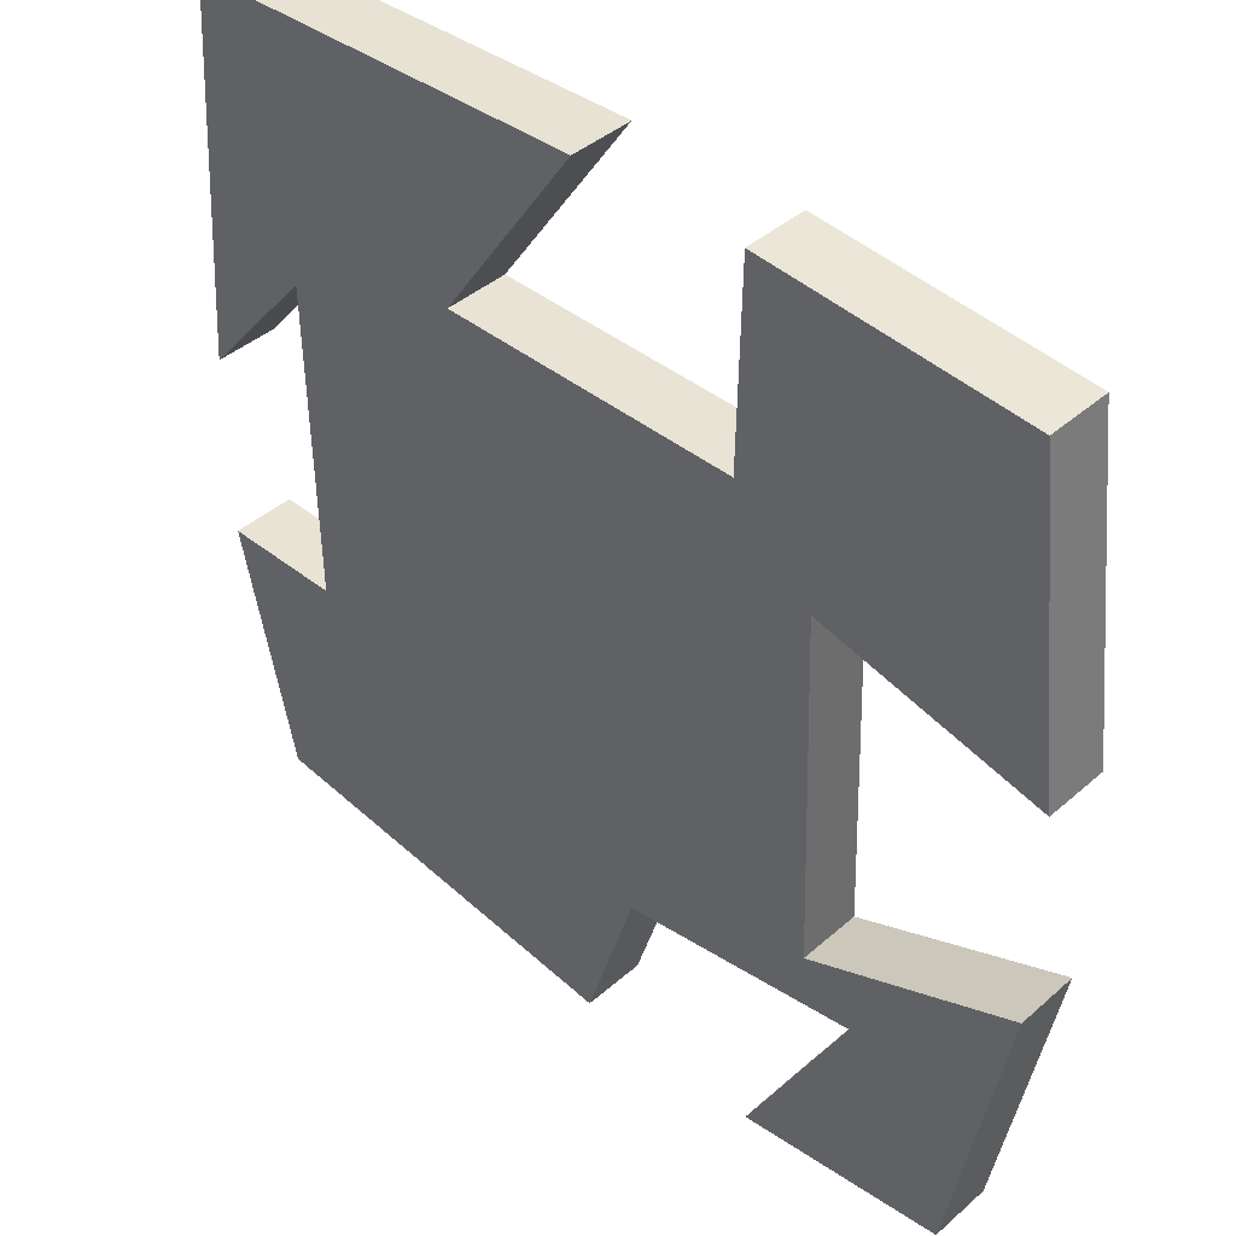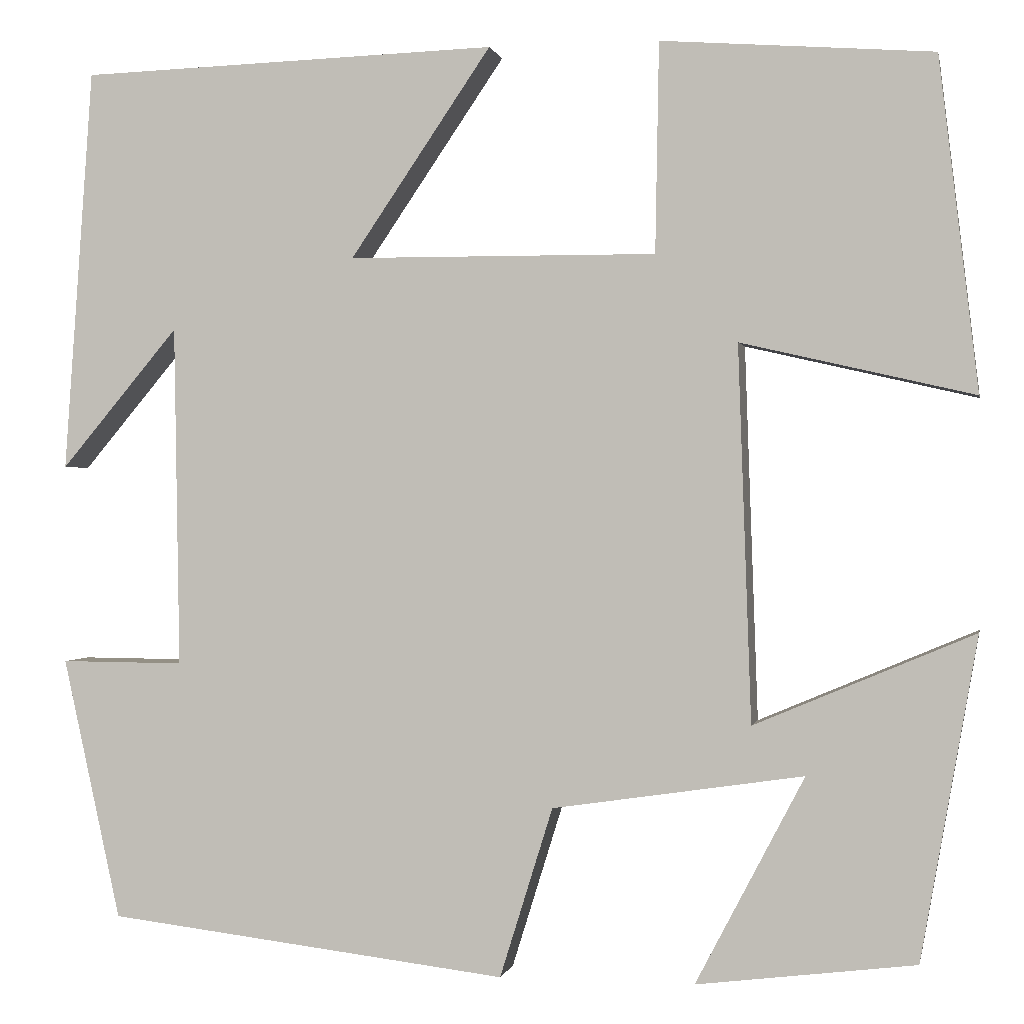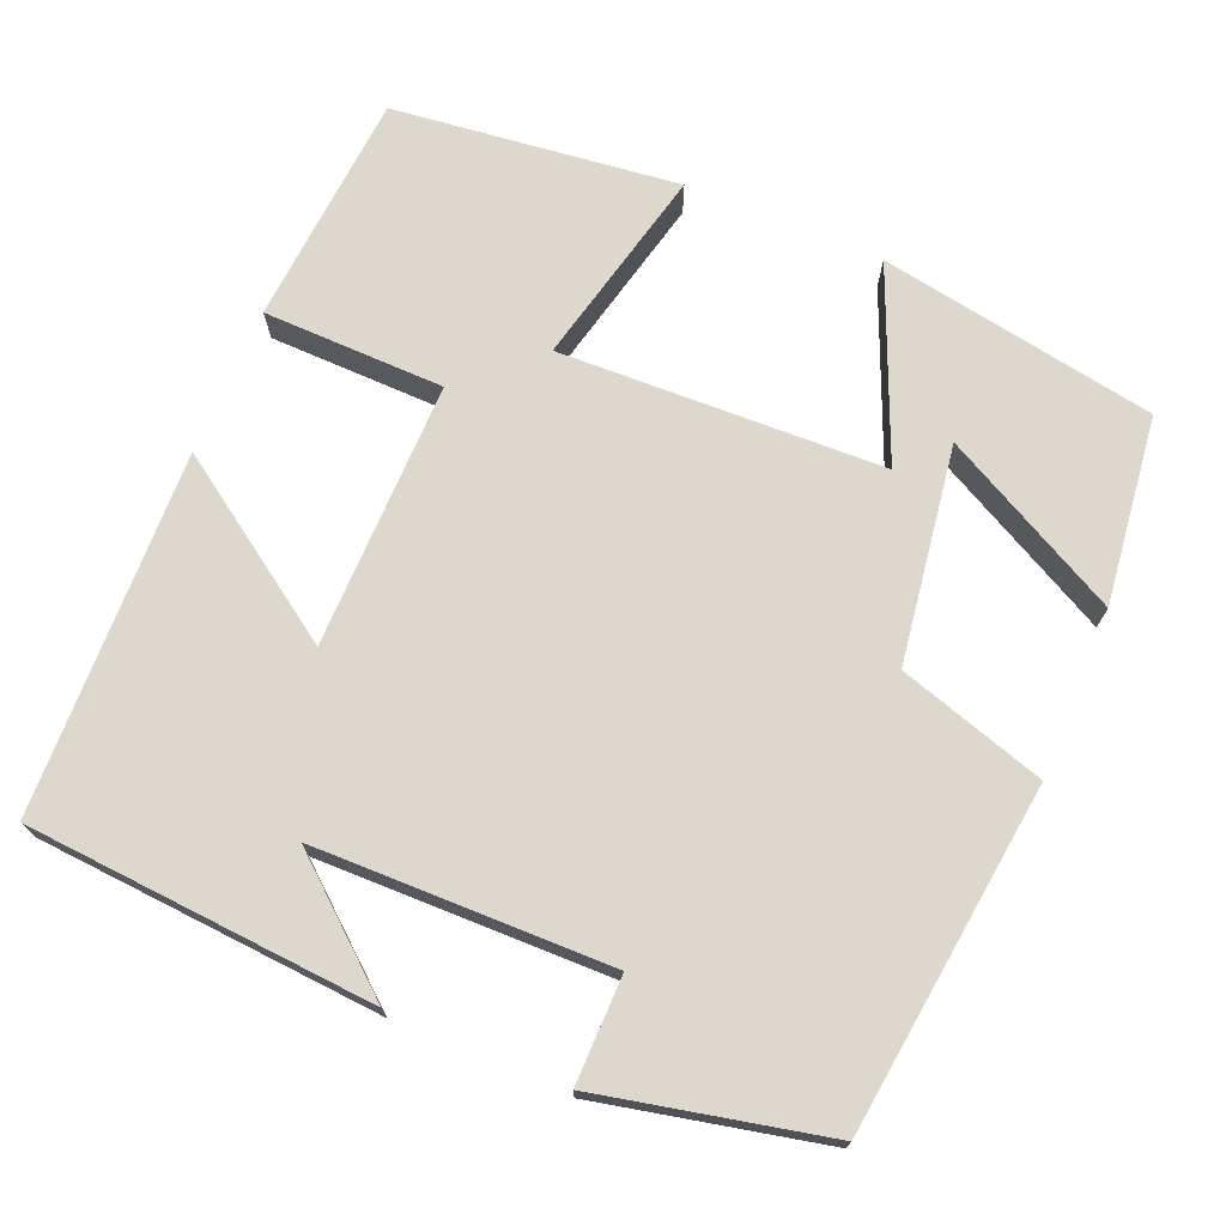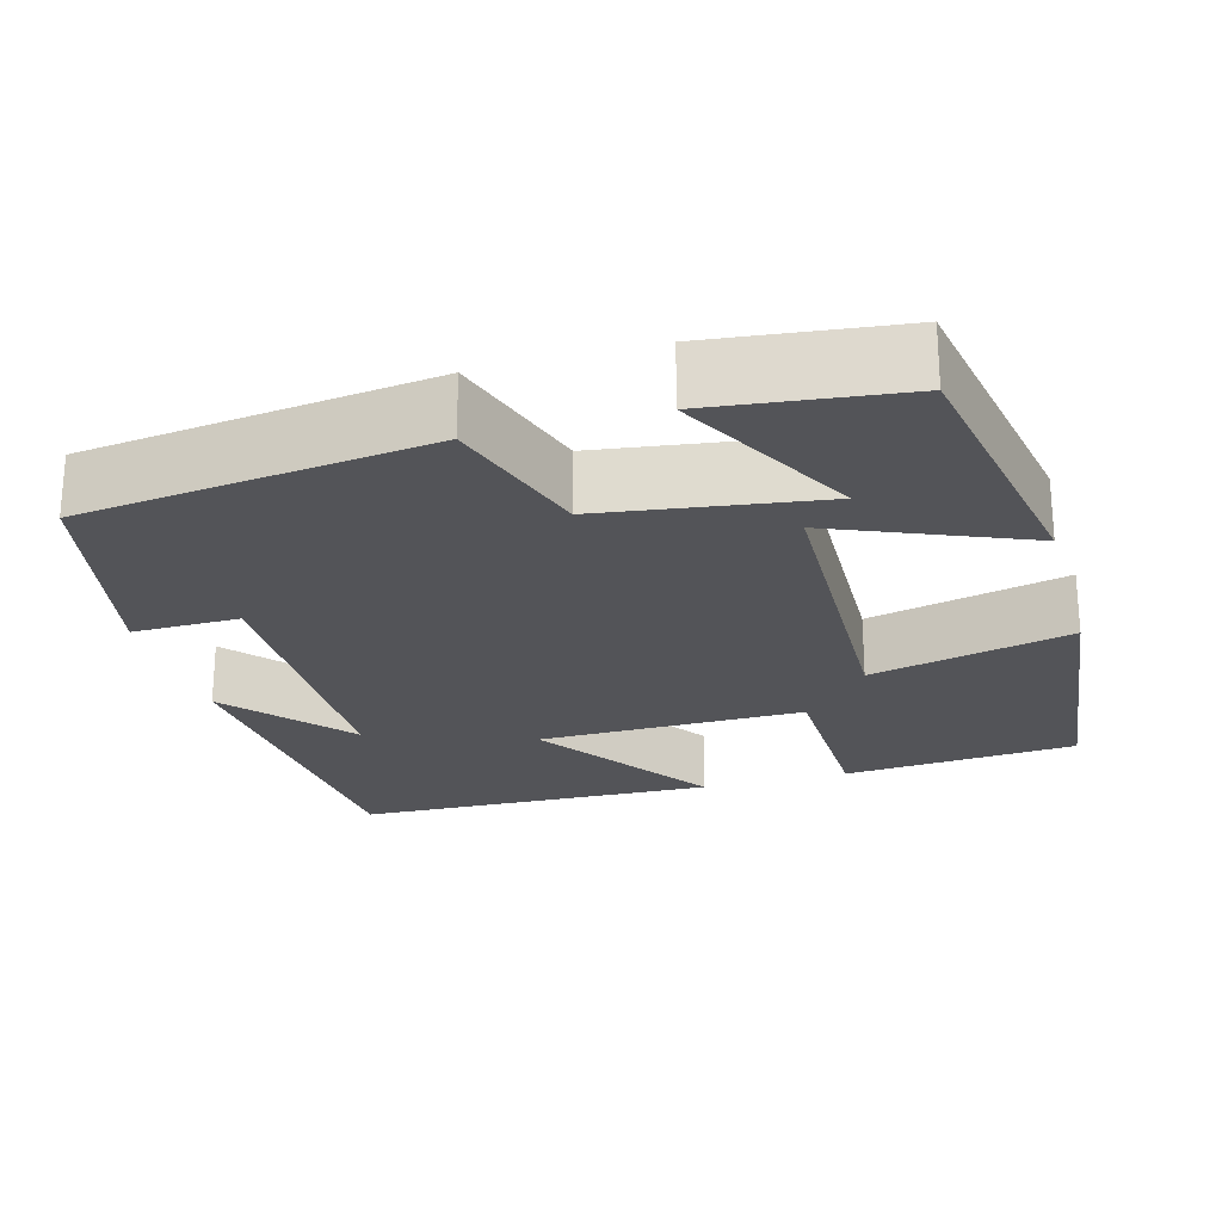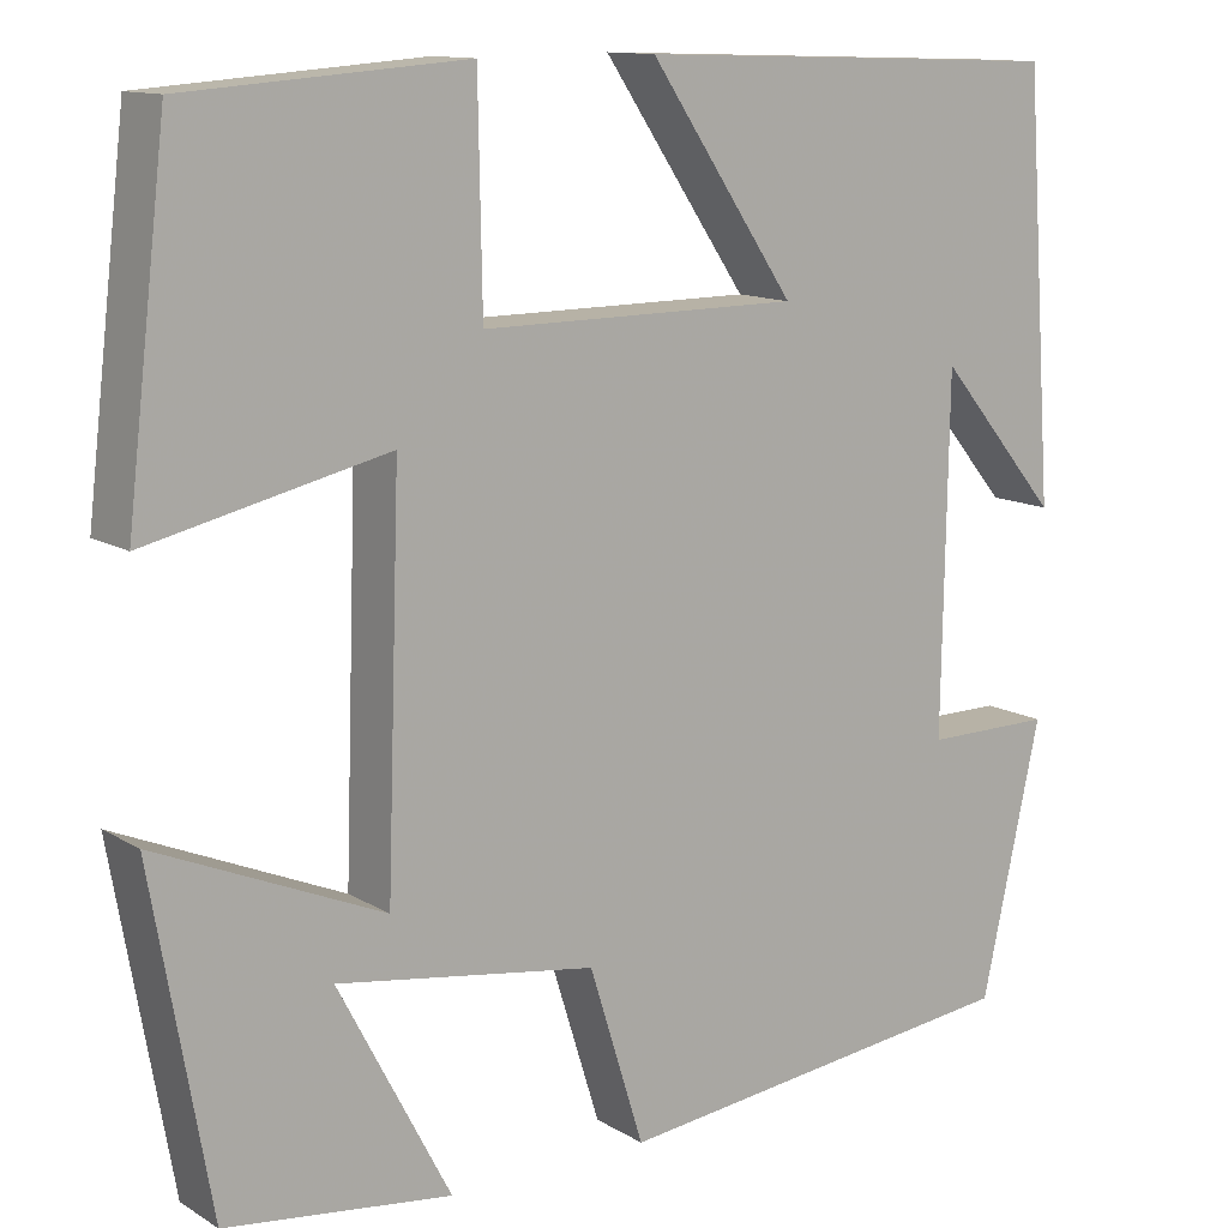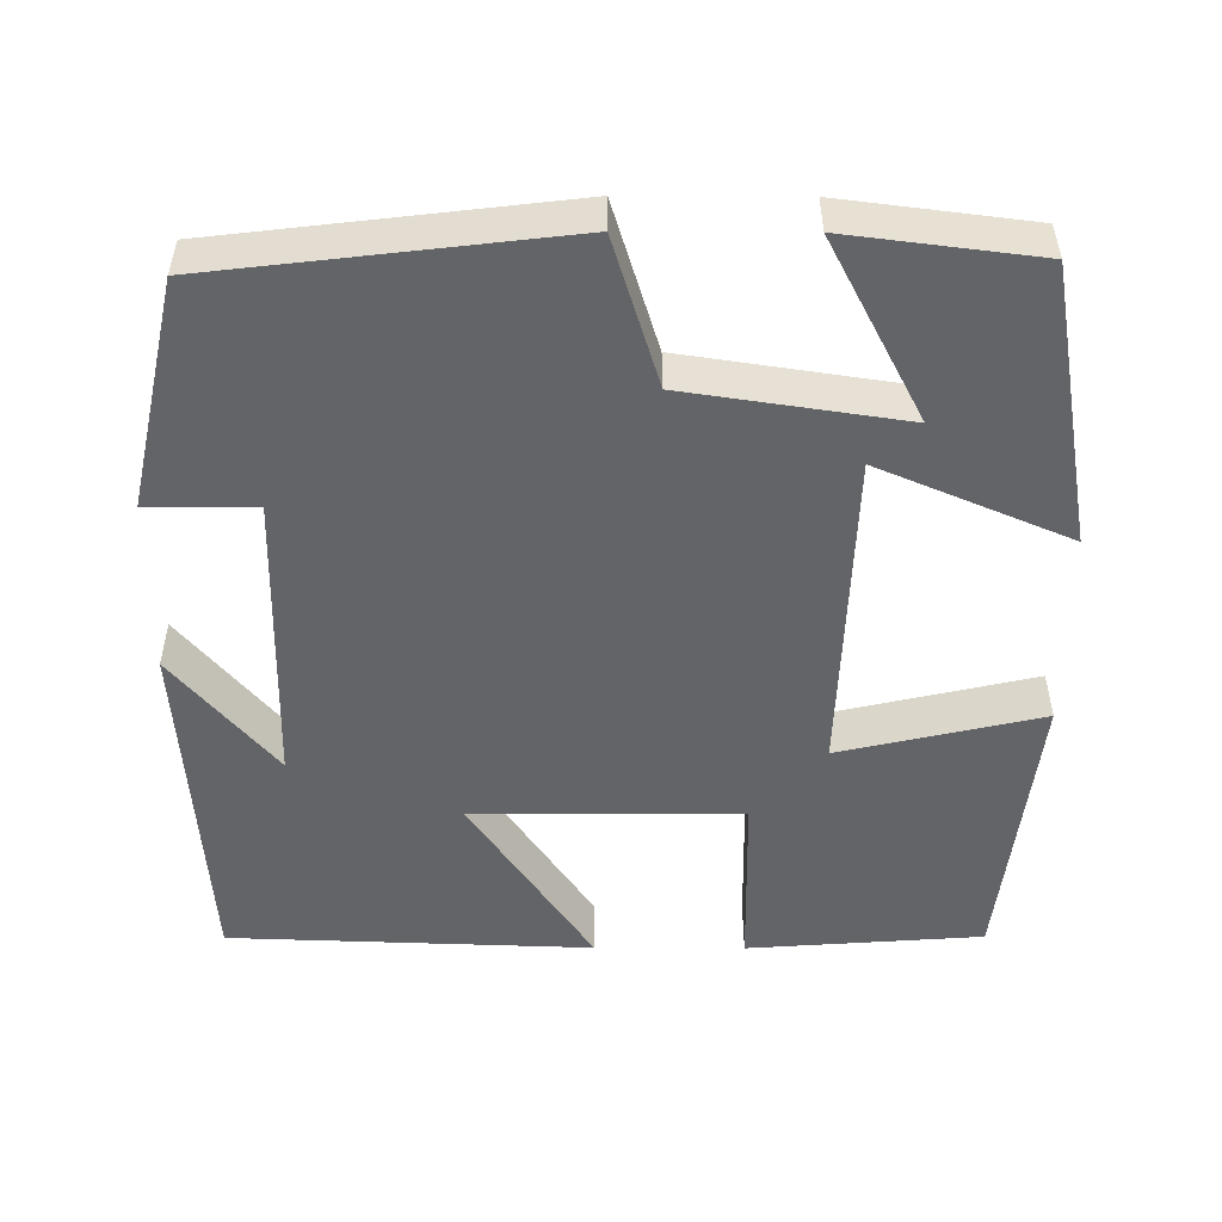
<metadata>
{"format":"obj","ext":"obj","renderer":"f3d","projection":"perspective","resolution":1024,"background":"white","views":[{"elev":41.7,"azim":-136.4,"up":"+Z"},{"elev":0.1,"azim":-168.7,"up":"+Z"},{"elev":72.1,"azim":112.8,"up":"+Y"},{"elev":-23.5,"azim":-164.1,"up":"+Y"},{"elev":12.3,"azim":-35.9,"up":"+Z"},{"elev":-51.3,"azim":179.7,"up":"+Y"}]}
</metadata>
<code>
v -0.458 0.07 0.478
v -0.166 0.07 0.5
v -0.162 0.07 0.274
v 0.17 0.07 0.276
v 0.018 0.07 0.5
v 0.469 0.07 0.485
v 0.5 0.07 0.05
v 0.373 0.07 0.201
v 0.367 0.07 -0.167
v 0.5 0.07 -0.166
v 0.438 0.07 -0.448
v 0.006 0.07 -0.5
v -0.051 0.07 -0.317
v -0.321 0.07 -0.277
v -0.204 0.07 -0.5
v -0.439 0.07 -0.471
v -0.5 0.07 -0.125
v -0.264 0.07 -0.225
v -0.25 0.07 0.179
v -0.5 0.07 0.121
v -0.458 0 0.478
v -0.166 0 0.5
v -0.162 0 0.274
v 0.17 0 0.276
v 0.018 0 0.5
v 0.469 0 0.485
v 0.5 0 0.05
v 0.373 0 0.201
v 0.367 0 -0.167
v 0.5 0 -0.166
v 0.438 0 -0.448
v 0.006 0 -0.5
v -0.051 0 -0.317
v -0.321 0 -0.277
v -0.204 0 -0.5
v -0.439 0 -0.471
v -0.5 0 -0.125
v -0.264 0 -0.225
v -0.25 0 0.179
v -0.5 0 0.121
f 1 2 3
f 20 1 3
f 19 20 3
f 18 19 3 4
f 14 15 16 17
f 13 14 17 18
f 11 12 13
f 10 11 13
f 9 10 13
f 13 18 4
f 9 13 4
f 8 9 4
f 6 7 8
f 4 5 6 8
f 23 22 21
f 23 21 40
f 23 40 39
f 24 23 39 38
f 37 36 35 34
f 38 37 34 33
f 33 32 31
f 33 31 30
f 33 30 29
f 24 38 33
f 24 33 29
f 24 29 28
f 28 27 26
f 28 26 25 24
f 1 21 22 2
f 2 22 23 3
f 3 23 24 4
f 4 24 25 5
f 5 25 26 6
f 6 26 27 7
f 7 27 28 8
f 8 28 29 9
f 9 29 30 10
f 10 30 31 11
f 11 31 32 12
f 12 32 33 13
f 13 33 34 14
f 14 34 35 15
f 15 35 36 16
f 16 36 37 17
f 17 37 38 18
f 18 38 39 19
f 19 39 40 20
f 20 40 21 1

</code>
